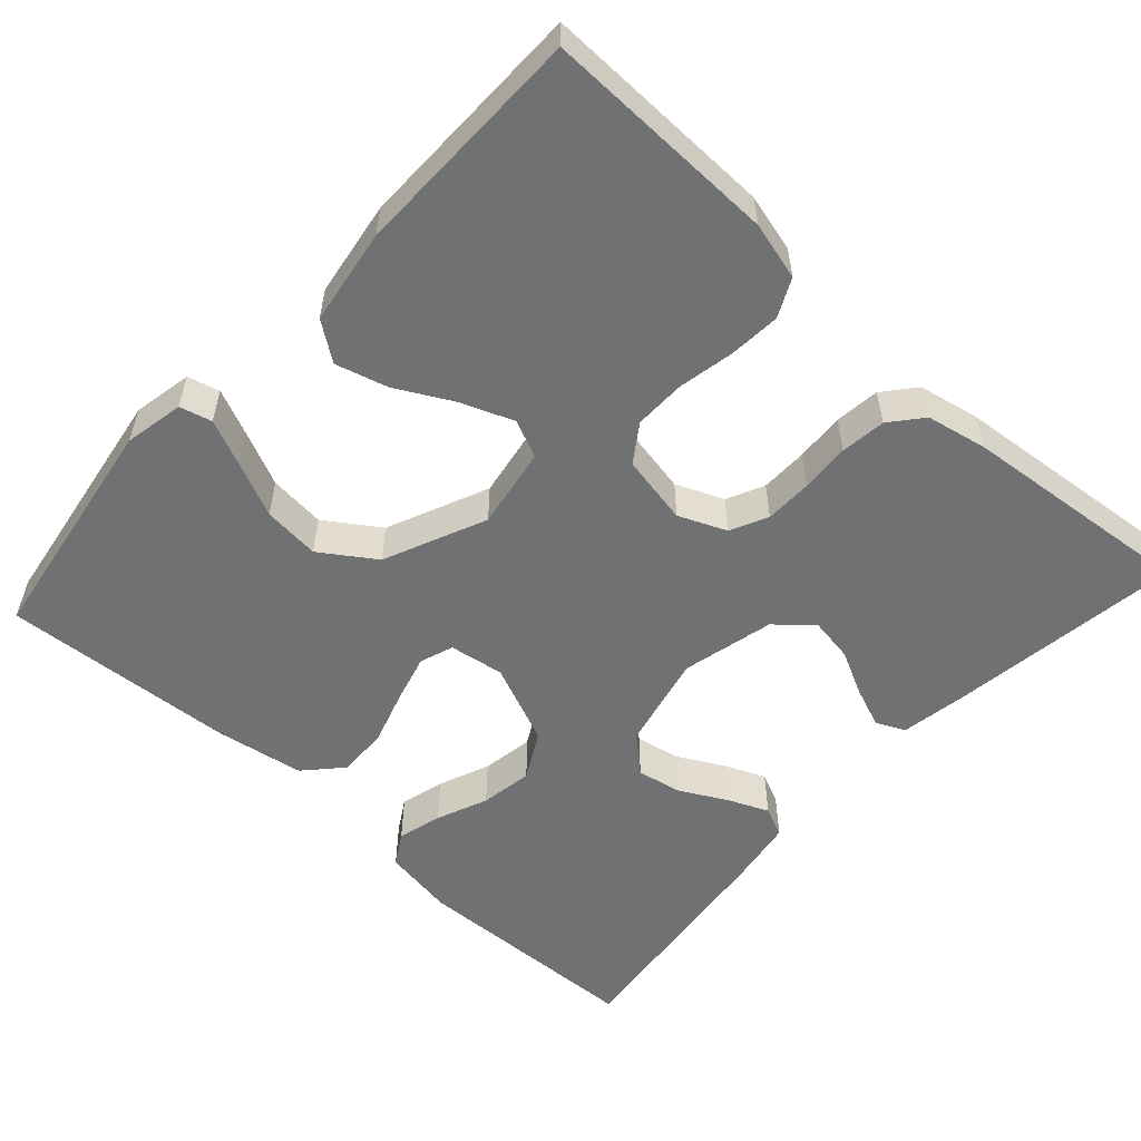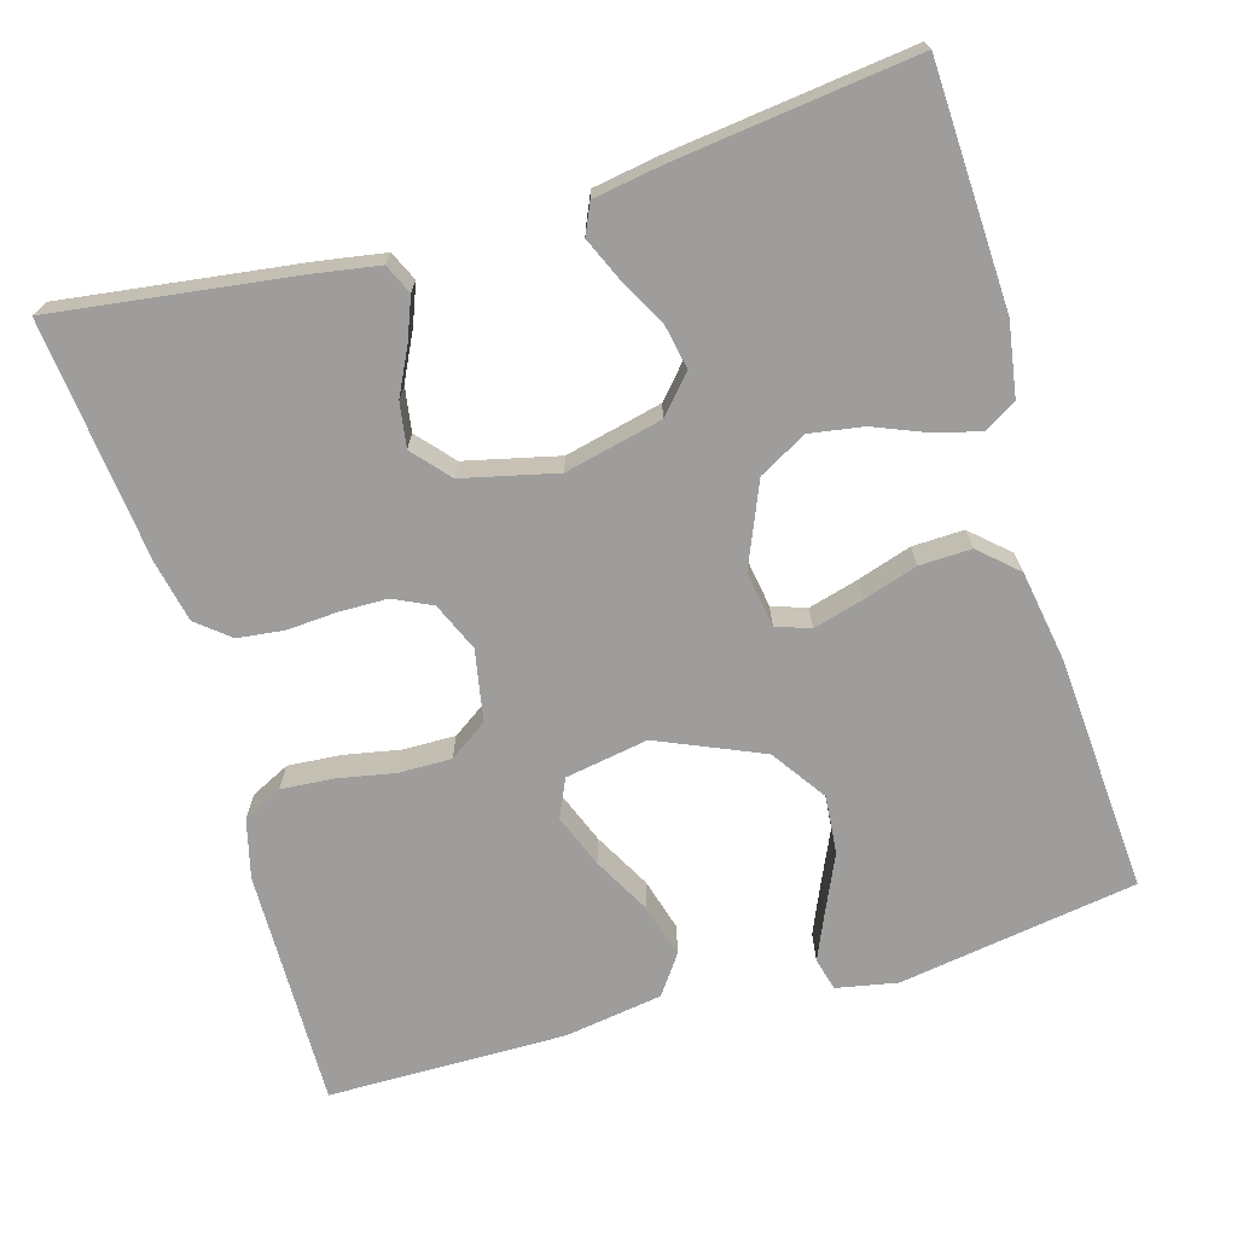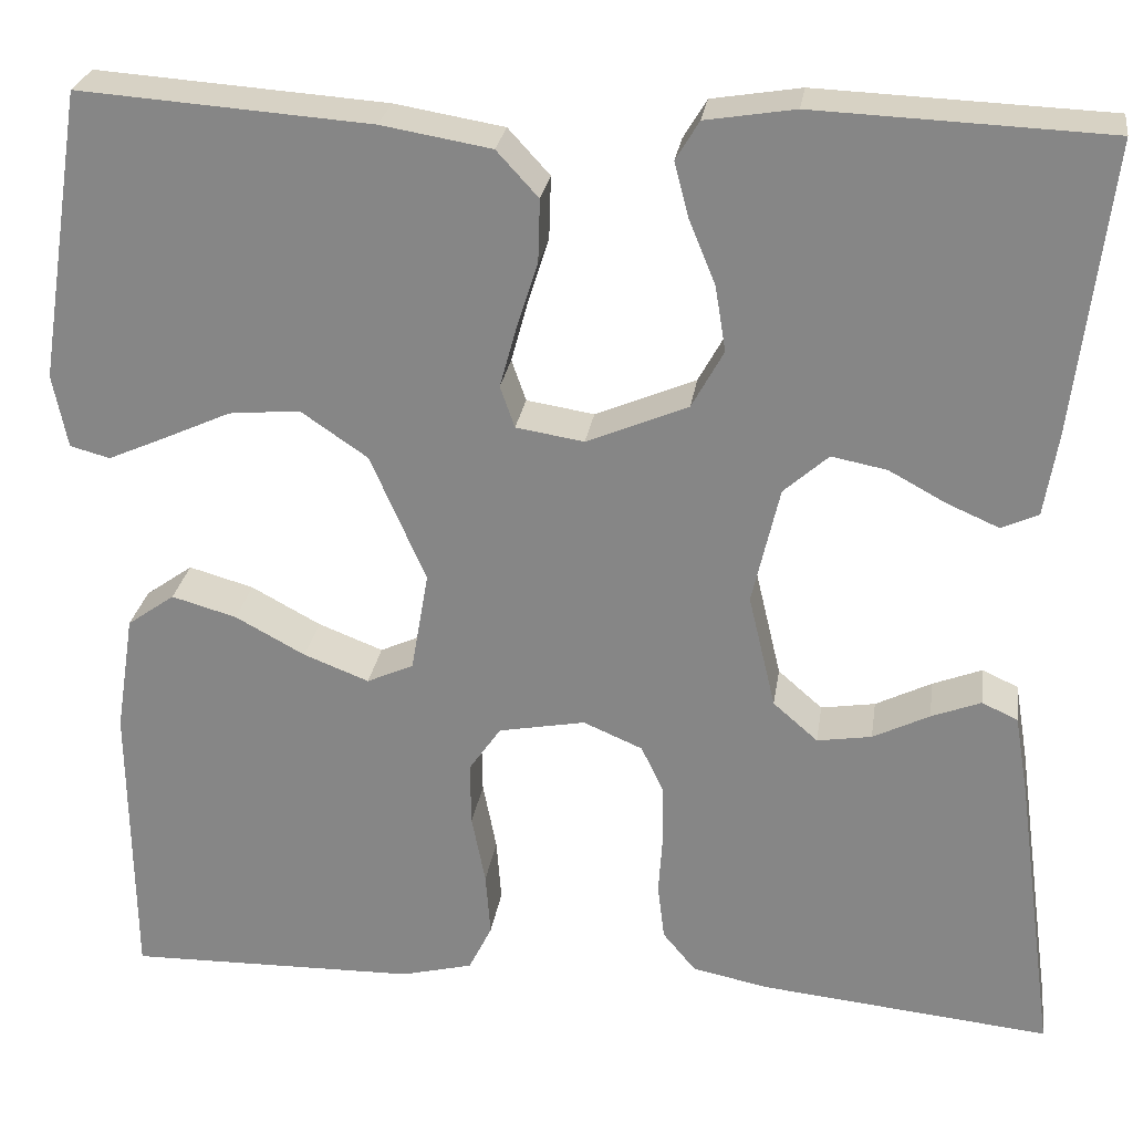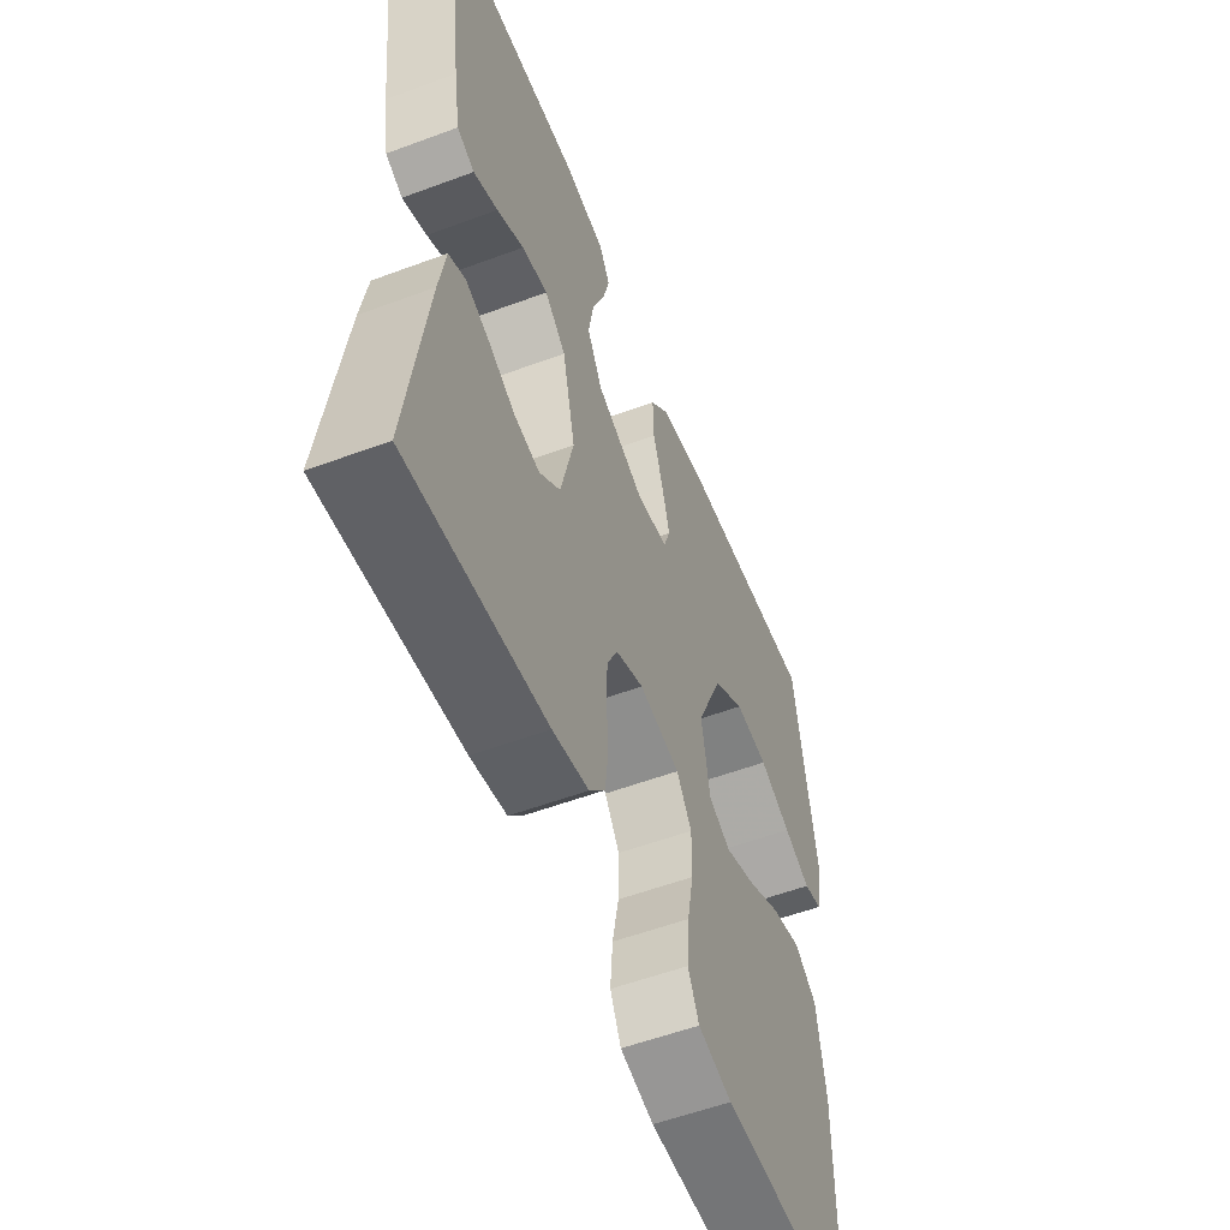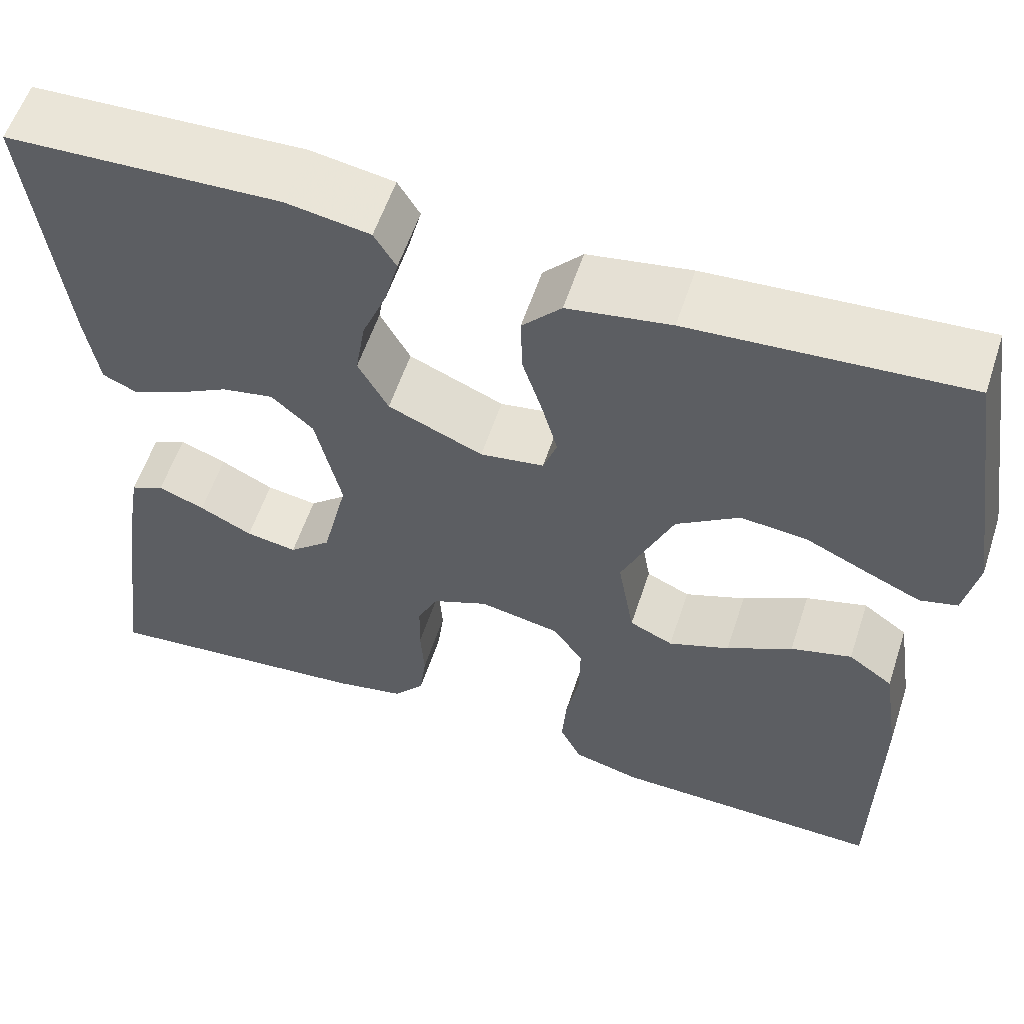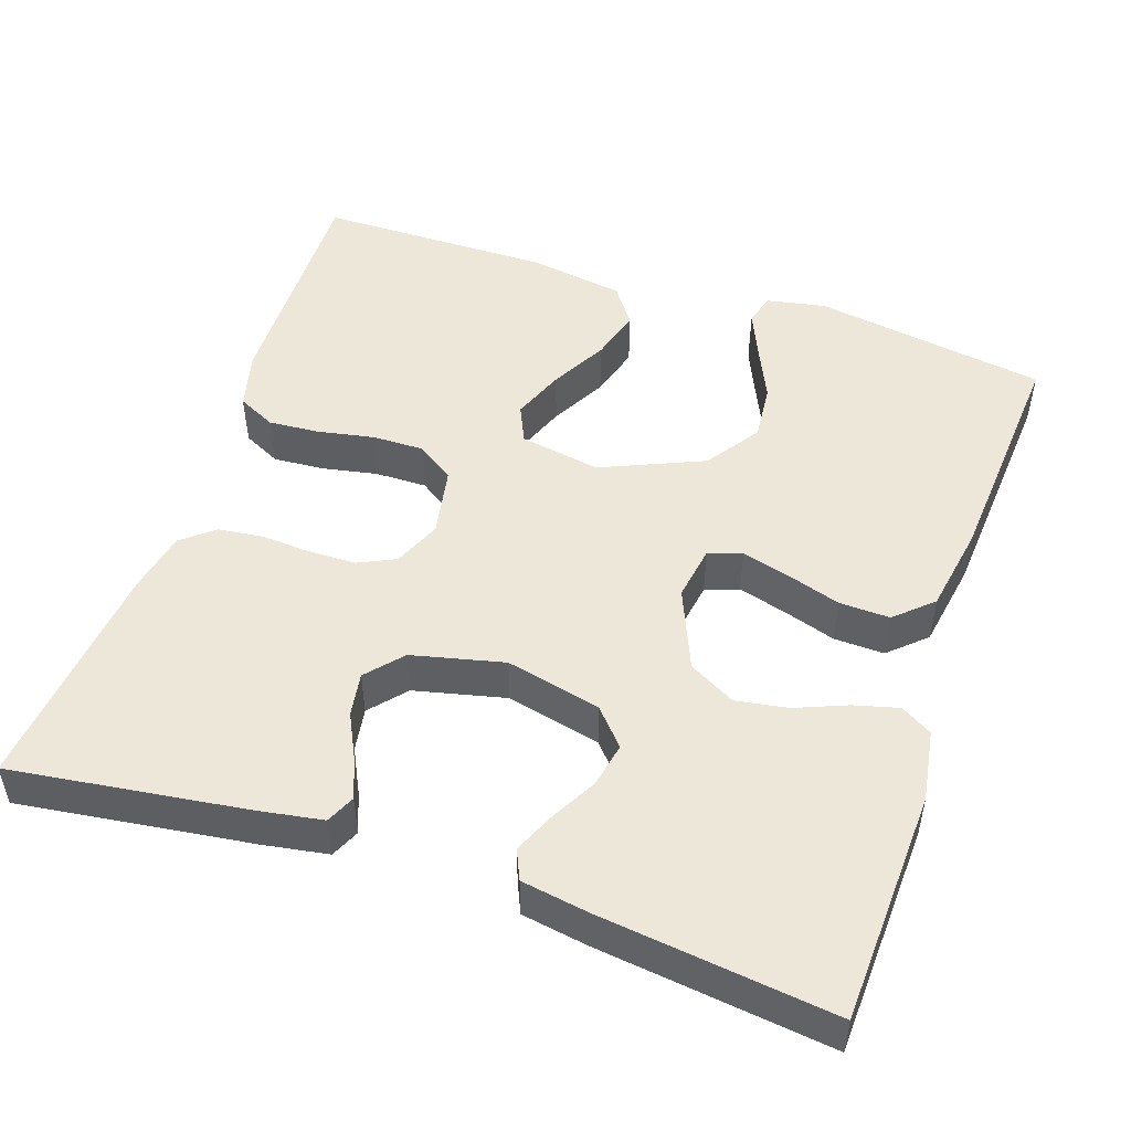
<metadata>
{"format":"obj","ext":"obj","renderer":"f3d","projection":"perspective","resolution":1024,"background":"white","views":[{"elev":-55.2,"azim":137.6,"up":"+Y"},{"elev":-70.4,"azim":-73.6,"up":"+Y"},{"elev":26.4,"azim":-171.6,"up":"+Z"},{"elev":-55.4,"azim":-68.6,"up":"+Z"},{"elev":57.6,"azim":18.2,"up":"+Z"},{"elev":49.8,"azim":-71.2,"up":"+Y"}]}
</metadata>
<code>
v 0.5 0.07 -0.5
v 0.2 0.07 -0.494
v 0.126 0.07 -0.475
v 0.102 0.07 -0.426
v 0.107 0.07 -0.36
v 0.121 0.07 -0.288
v 0.122 0.07 -0.222
v 0.089 0.07 -0.174
v 0 0.07 -0.157
v -0.061 0.07 -0.183
v -0.084 0.07 -0.231
v -0.085 0.07 -0.292
v -0.081 0.07 -0.355
v -0.088 0.07 -0.413
v -0.122 0.07 -0.454
v -0.2 0.07 -0.47
v -0.5 0.07 -0.5
v -0.459 0.07 -0.2
v -0.445 0.07 -0.117
v -0.408 0.07 -0.1
v -0.357 0.07 -0.12
v -0.299 0.07 -0.149
v -0.243 0.07 -0.158
v -0.197 0.07 -0.118
v -0.169 0.07 0
v -0.197 0.07 0.122
v -0.243 0.07 0.163
v -0.3 0.07 0.152
v -0.359 0.07 0.12
v -0.412 0.07 0.097
v -0.45 0.07 0.114
v -0.464 0.07 0.2
v -0.5 0.07 0.5
v -0.2 0.07 0.512
v -0.108 0.07 0.497
v -0.084 0.07 0.457
v -0.099 0.07 0.4
v -0.126 0.07 0.334
v -0.137 0.07 0.267
v -0.104 0.07 0.207
v 0 0.07 0.163
v 0.07 0.07 0.174
v 0.085 0.07 0.217
v 0.068 0.07 0.279
v 0.046 0.07 0.348
v 0.044 0.07 0.413
v 0.087 0.07 0.46
v 0.2 0.07 0.479
v 0.5 0.07 0.5
v 0.547 0.07 0.2
v 0.532 0.07 0.124
v 0.491 0.07 0.113
v 0.432 0.07 0.139
v 0.362 0.07 0.171
v 0.289 0.07 0.178
v 0.22 0.07 0.131
v 0.163 0.07 0
v 0.181 0.07 -0.104
v 0.229 0.07 -0.126
v 0.296 0.07 -0.1
v 0.368 0.07 -0.061
v 0.435 0.07 -0.042
v 0.484 0.07 -0.077
v 0.503 0.07 -0.2
v 0.5 0 -0.5
v 0.2 0 -0.494
v 0.126 0 -0.475
v 0.102 0 -0.426
v 0.107 0 -0.36
v 0.121 0 -0.288
v 0.122 0 -0.222
v 0.089 0 -0.174
v 0 0 -0.157
v -0.061 0 -0.183
v -0.084 0 -0.231
v -0.085 0 -0.292
v -0.081 0 -0.355
v -0.088 0 -0.413
v -0.122 0 -0.454
v -0.2 0 -0.47
v -0.5 0 -0.5
v -0.459 0 -0.2
v -0.445 0 -0.117
v -0.408 0 -0.1
v -0.357 0 -0.12
v -0.299 0 -0.149
v -0.243 0 -0.158
v -0.197 0 -0.118
v -0.169 0 0
v -0.197 0 0.122
v -0.243 0 0.163
v -0.3 0 0.152
v -0.359 0 0.12
v -0.412 0 0.097
v -0.45 0 0.114
v -0.464 0 0.2
v -0.5 0 0.5
v -0.2 0 0.512
v -0.108 0 0.497
v -0.084 0 0.457
v -0.099 0 0.4
v -0.126 0 0.334
v -0.137 0 0.267
v -0.104 0 0.207
v 0 0 0.163
v 0.07 0 0.174
v 0.085 0 0.217
v 0.068 0 0.279
v 0.046 0 0.348
v 0.044 0 0.413
v 0.087 0 0.46
v 0.2 0 0.479
v 0.5 0 0.5
v 0.547 0 0.2
v 0.532 0 0.124
v 0.491 0 0.113
v 0.432 0 0.139
v 0.362 0 0.171
v 0.289 0 0.178
v 0.22 0 0.131
v 0.163 0 0
v 0.181 0 -0.104
v 0.229 0 -0.126
v 0.296 0 -0.1
v 0.368 0 -0.061
v 0.435 0 -0.042
v 0.484 0 -0.077
v 0.503 0 -0.2
f 60 61 62 63
f 59 60 63 64
f 51 52 53 54
f 49 50 51 54
f 49 54 55
f 48 49 55 56
f 44 45 46 47
f 43 44 47 48
f 42 43 48 56
f 35 36 37 38
f 35 38 39
f 34 35 39
f 33 34 39
f 32 33 39 40
f 28 29 30 31
f 28 31 32 40
f 19 20 21 22
f 17 18 19 22
f 17 22 23
f 16 17 23 24
f 12 13 14 15
f 11 12 15 16
f 10 11 16 24
f 3 4 5 6
f 3 6 7
f 2 3 7
f 59 64 1 2
f 58 59 2 7
f 57 58 7 8
f 41 42 56 57
f 41 57 8 9
f 27 28 40
f 26 27 40 41
f 25 26 41 9
f 9 10 24 25
f 127 126 125 124
f 128 127 124 123
f 118 117 116 115
f 118 115 114 113
f 119 118 113
f 120 119 113 112
f 111 110 109 108
f 112 111 108 107
f 120 112 107 106
f 102 101 100 99
f 103 102 99
f 103 99 98
f 103 98 97
f 104 103 97 96
f 95 94 93 92
f 104 96 95 92
f 86 85 84 83
f 86 83 82 81
f 87 86 81
f 88 87 81 80
f 79 78 77 76
f 80 79 76 75
f 88 80 75 74
f 70 69 68 67
f 71 70 67
f 71 67 66
f 66 65 128 123
f 71 66 123 122
f 72 71 122 121
f 121 120 106 105
f 73 72 121 105
f 104 92 91
f 105 104 91 90
f 73 105 90 89
f 89 88 74 73
f 1 65 66 2
f 2 66 67 3
f 3 67 68 4
f 4 68 69 5
f 5 69 70 6
f 6 70 71 7
f 7 71 72 8
f 8 72 73 9
f 9 73 74 10
f 10 74 75 11
f 11 75 76 12
f 12 76 77 13
f 13 77 78 14
f 14 78 79 15
f 15 79 80 16
f 16 80 81 17
f 17 81 82 18
f 18 82 83 19
f 19 83 84 20
f 20 84 85 21
f 21 85 86 22
f 22 86 87 23
f 23 87 88 24
f 24 88 89 25
f 25 89 90 26
f 26 90 91 27
f 27 91 92 28
f 28 92 93 29
f 29 93 94 30
f 30 94 95 31
f 31 95 96 32
f 32 96 97 33
f 33 97 98 34
f 34 98 99 35
f 35 99 100 36
f 36 100 101 37
f 37 101 102 38
f 38 102 103 39
f 39 103 104 40
f 40 104 105 41
f 41 105 106 42
f 42 106 107 43
f 43 107 108 44
f 44 108 109 45
f 45 109 110 46
f 46 110 111 47
f 47 111 112 48
f 48 112 113 49
f 49 113 114 50
f 50 114 115 51
f 51 115 116 52
f 52 116 117 53
f 53 117 118 54
f 54 118 119 55
f 55 119 120 56
f 56 120 121 57
f 57 121 122 58
f 58 122 123 59
f 59 123 124 60
f 60 124 125 61
f 61 125 126 62
f 62 126 127 63
f 63 127 128 64
f 64 128 65 1

</code>
